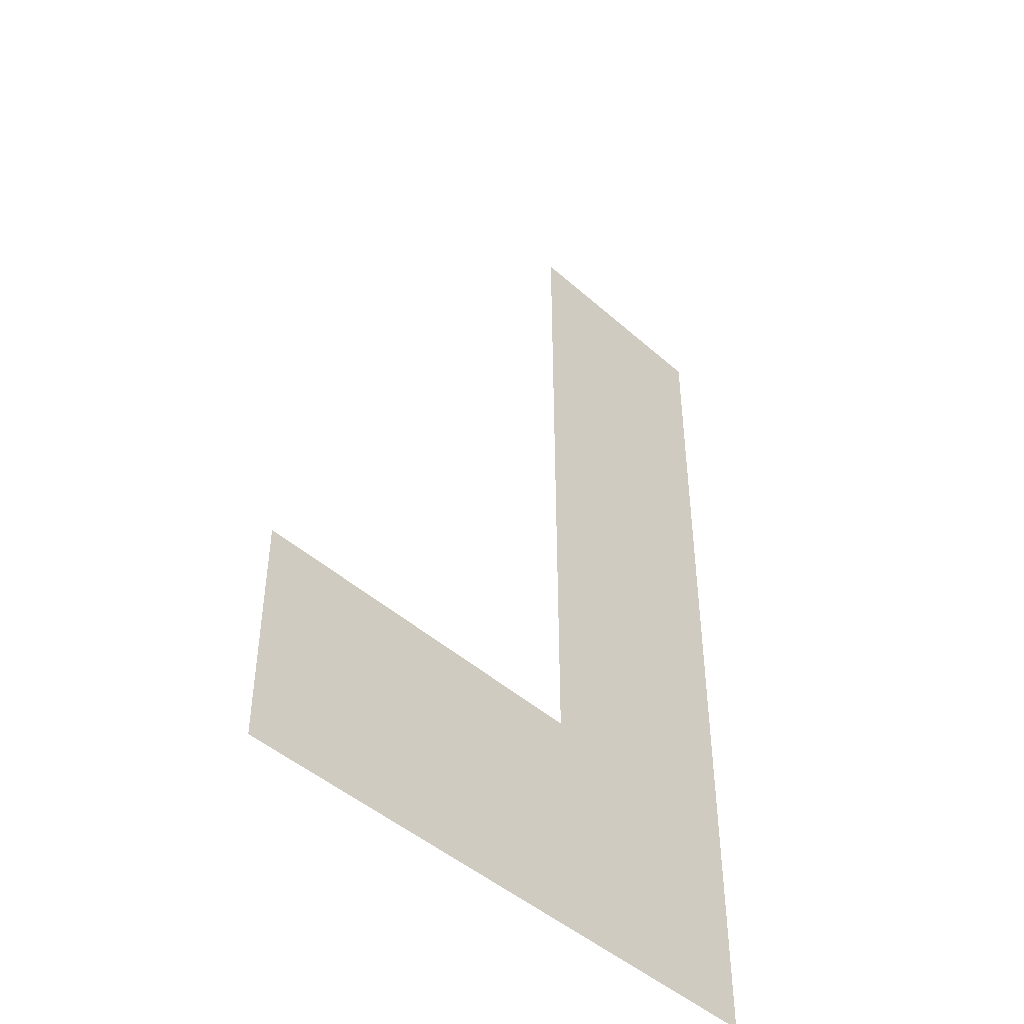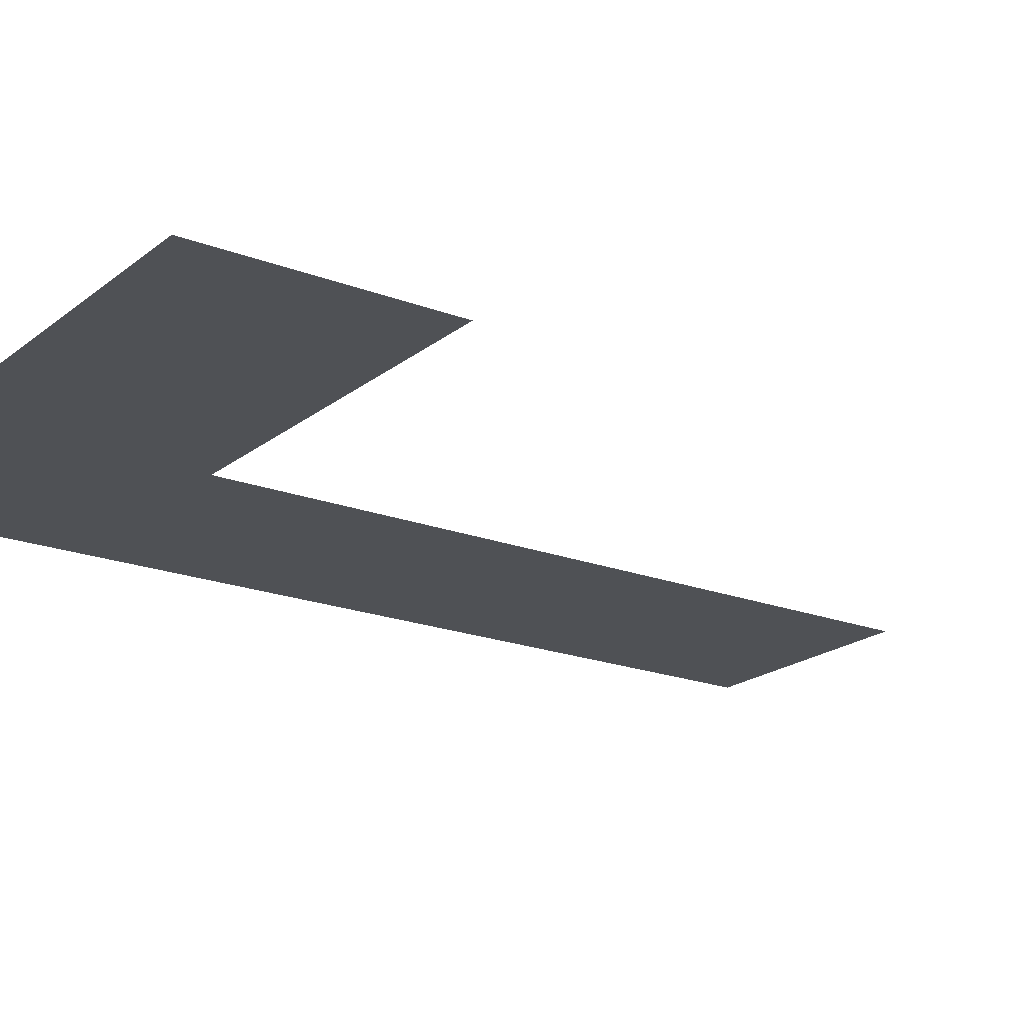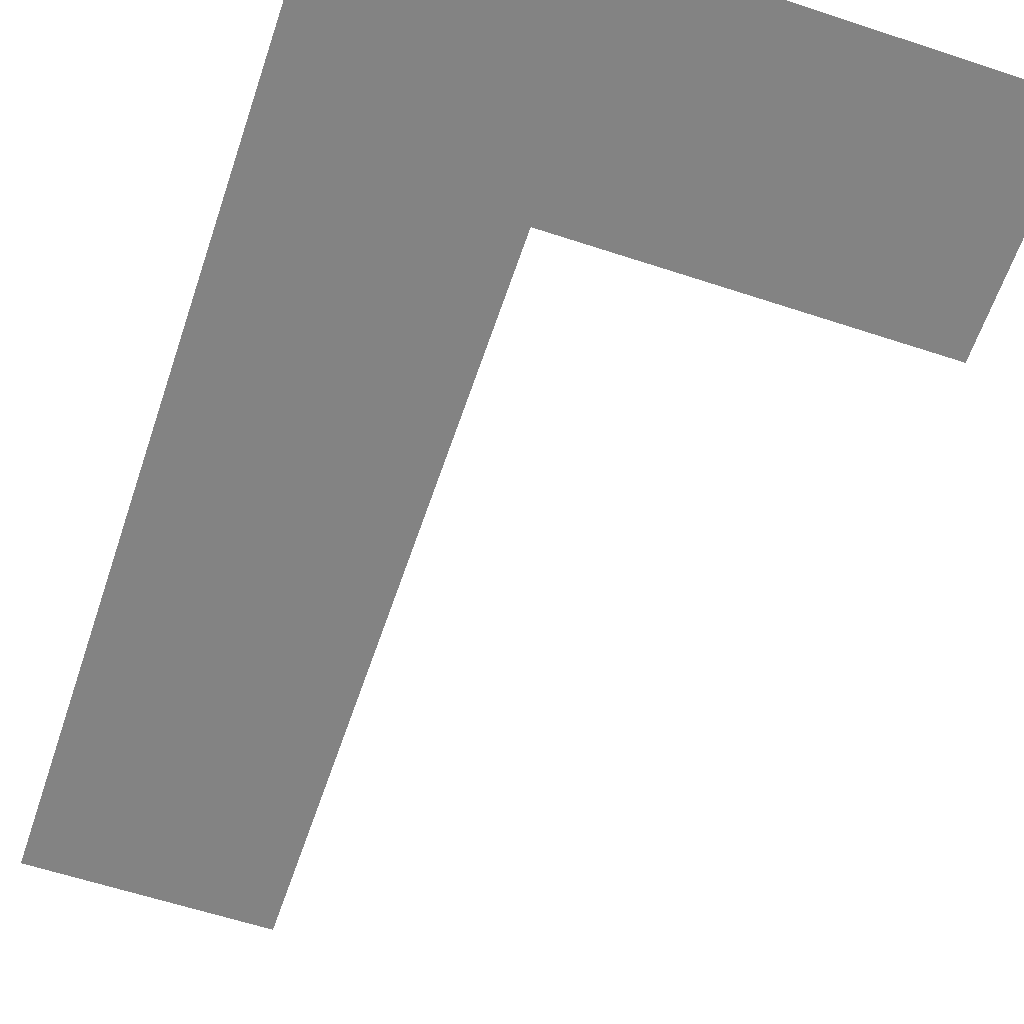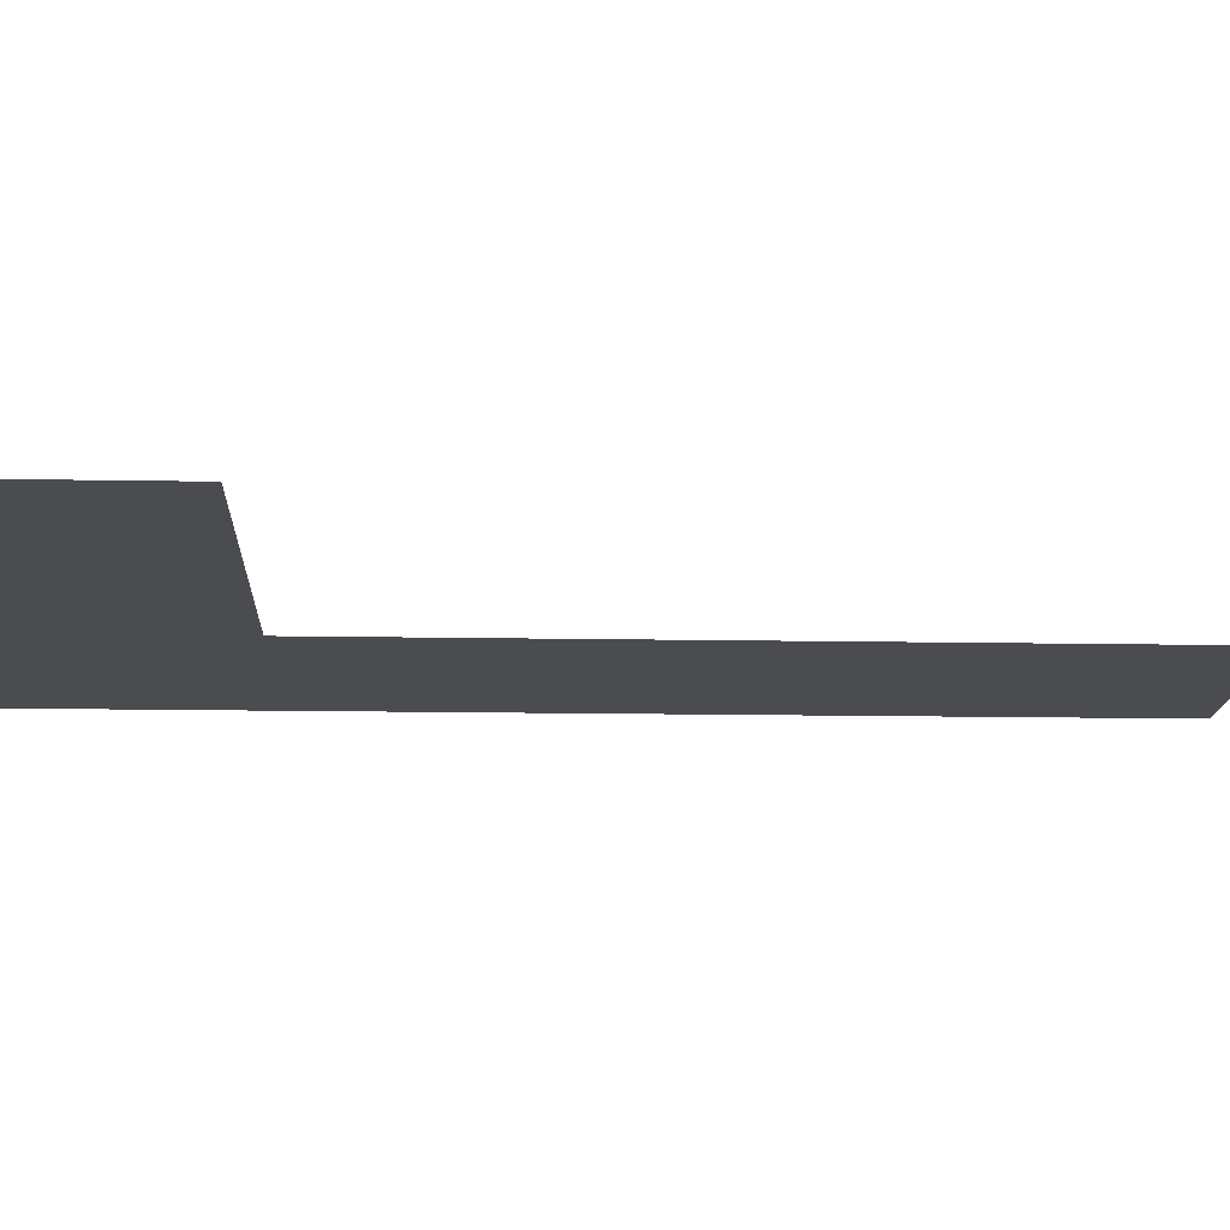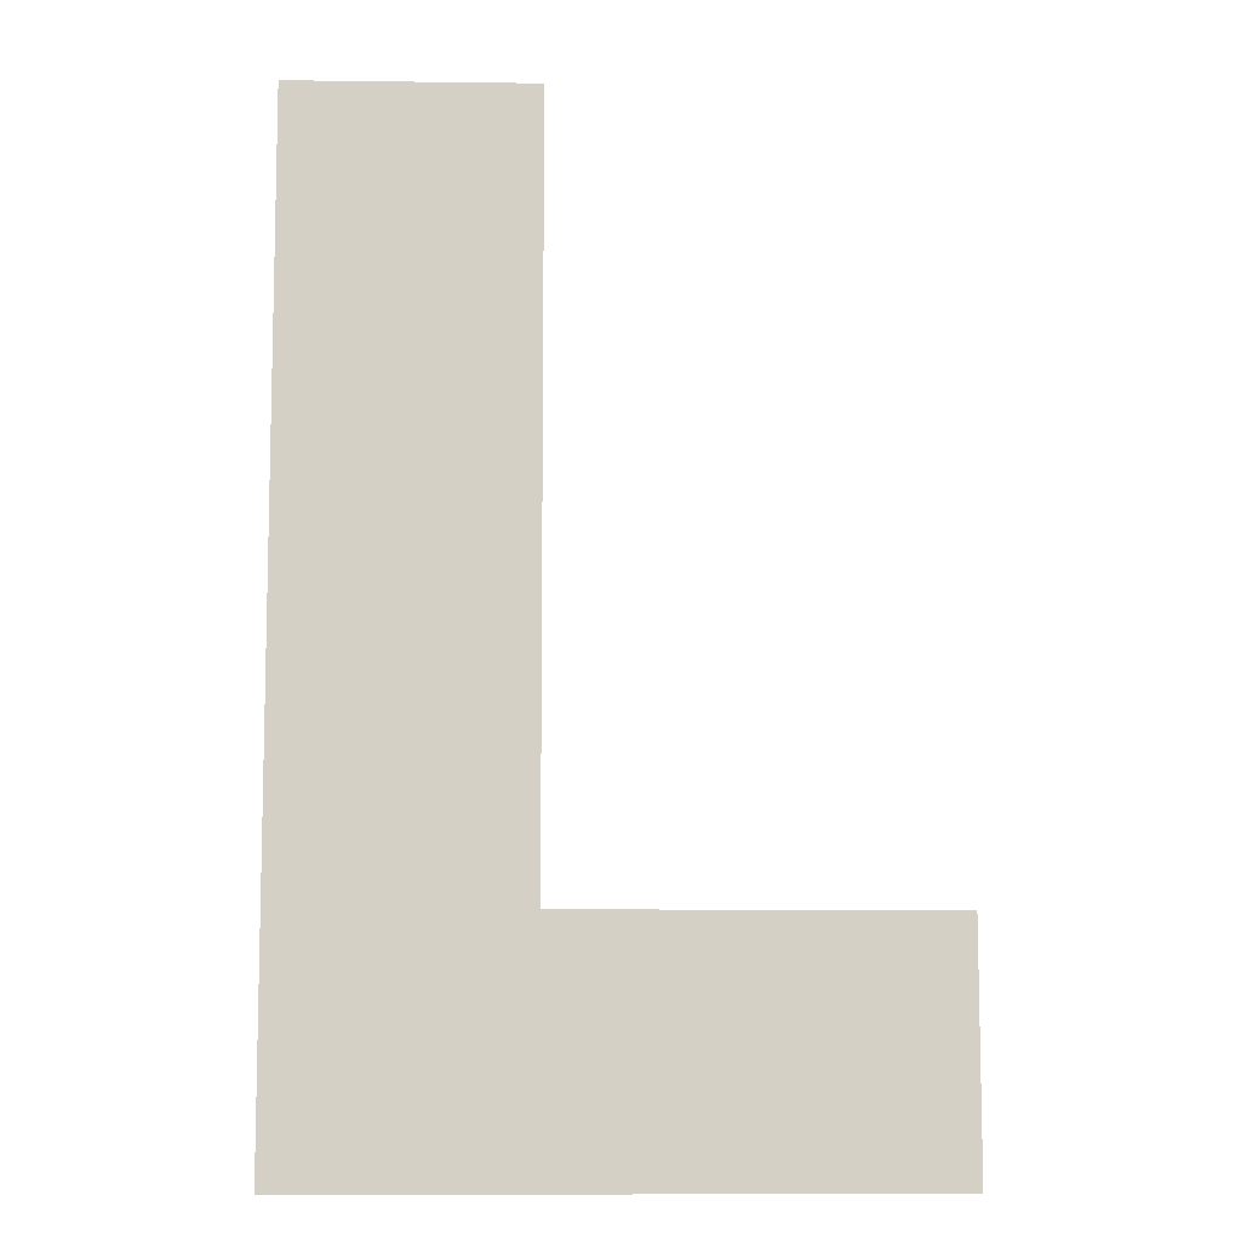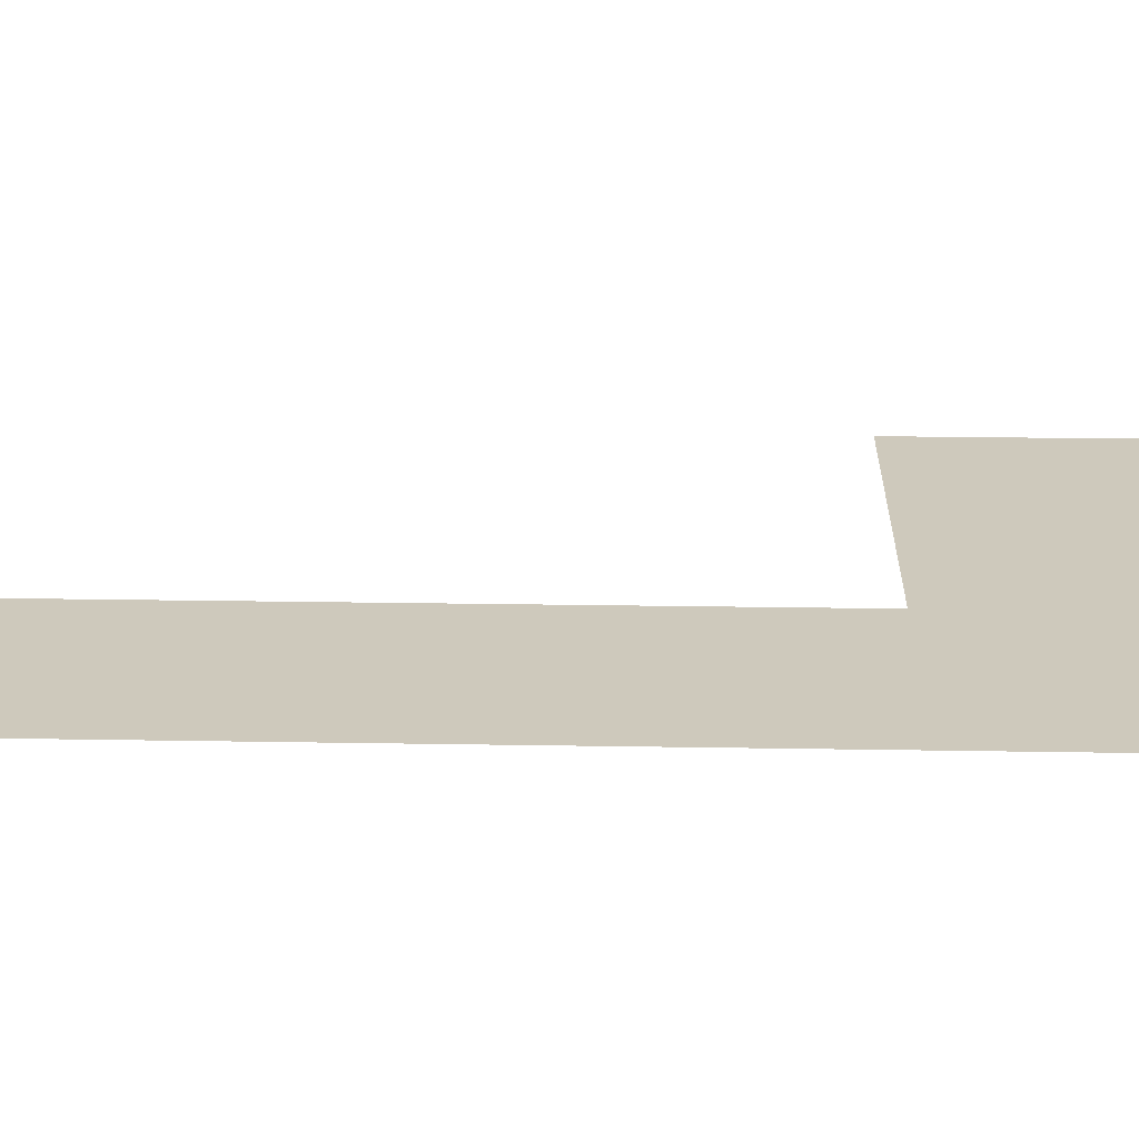
<metadata>
{"format":"obj","ext":"obj","renderer":"f3d","projection":"perspective","resolution":1024,"background":"white","views":[{"elev":-46.1,"azim":134.6,"up":"+Y"},{"elev":-19.9,"azim":54.8,"up":"+Z"},{"elev":-61.0,"azim":-18.6,"up":"+Z"},{"elev":-14.8,"azim":87.8,"up":"+Z"},{"elev":-8.9,"azim":-1.9,"up":"+Y"},{"elev":22.3,"azim":-88.3,"up":"+Z"}]}
</metadata>
<code>
v 0.32 -0.992 0
v 1e-06 0 0
v 1e-06 -1.312 0
v 0.824 -1.312 0
v 0.824 -0.992 0
v 0.32 0 0
f 1 2 3
f 1 4 5
f 1 6 2
f 1 3 4

</code>
